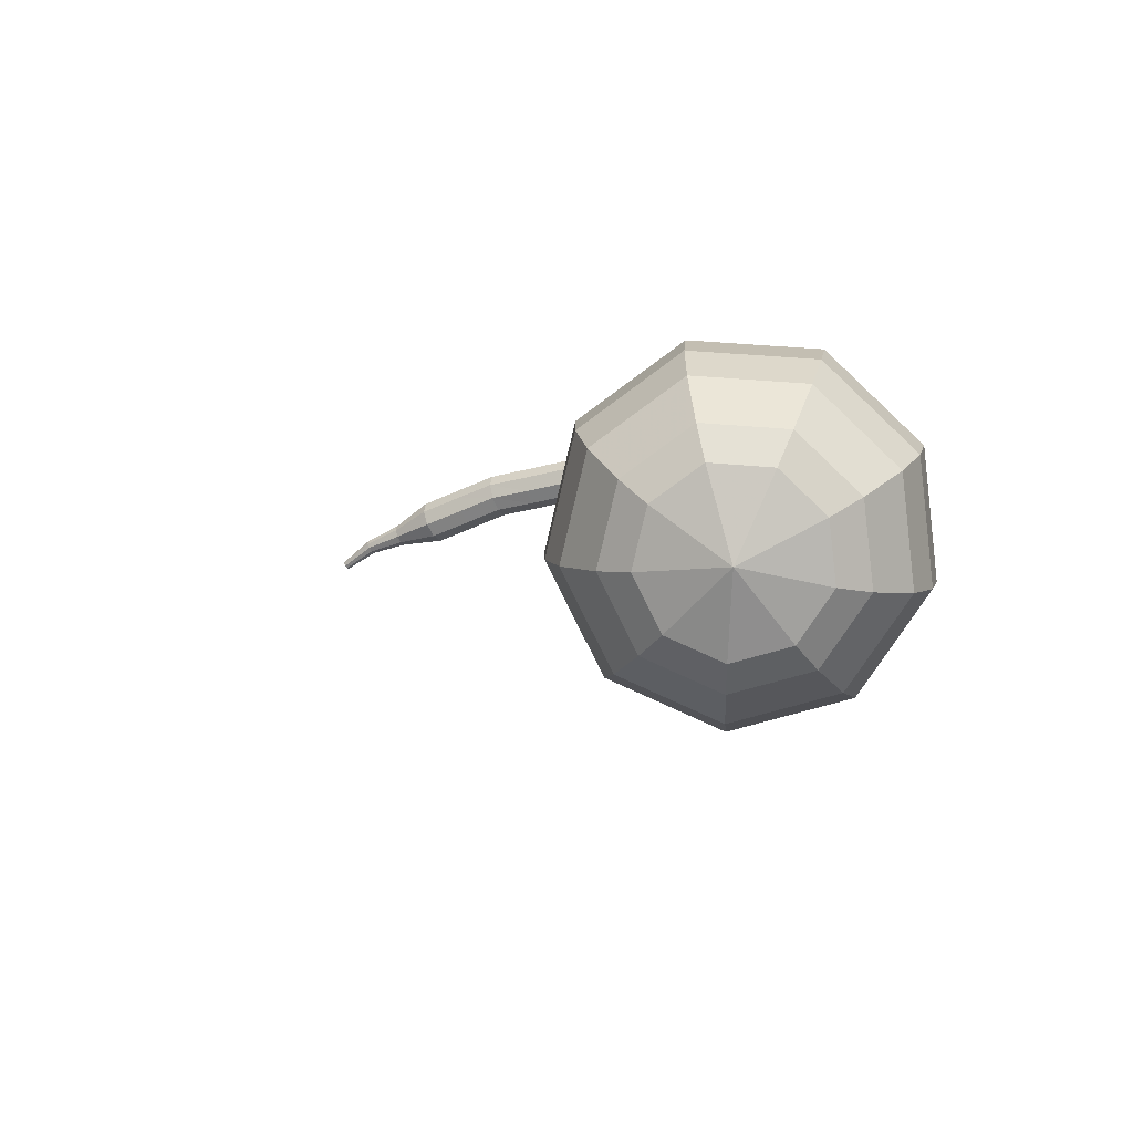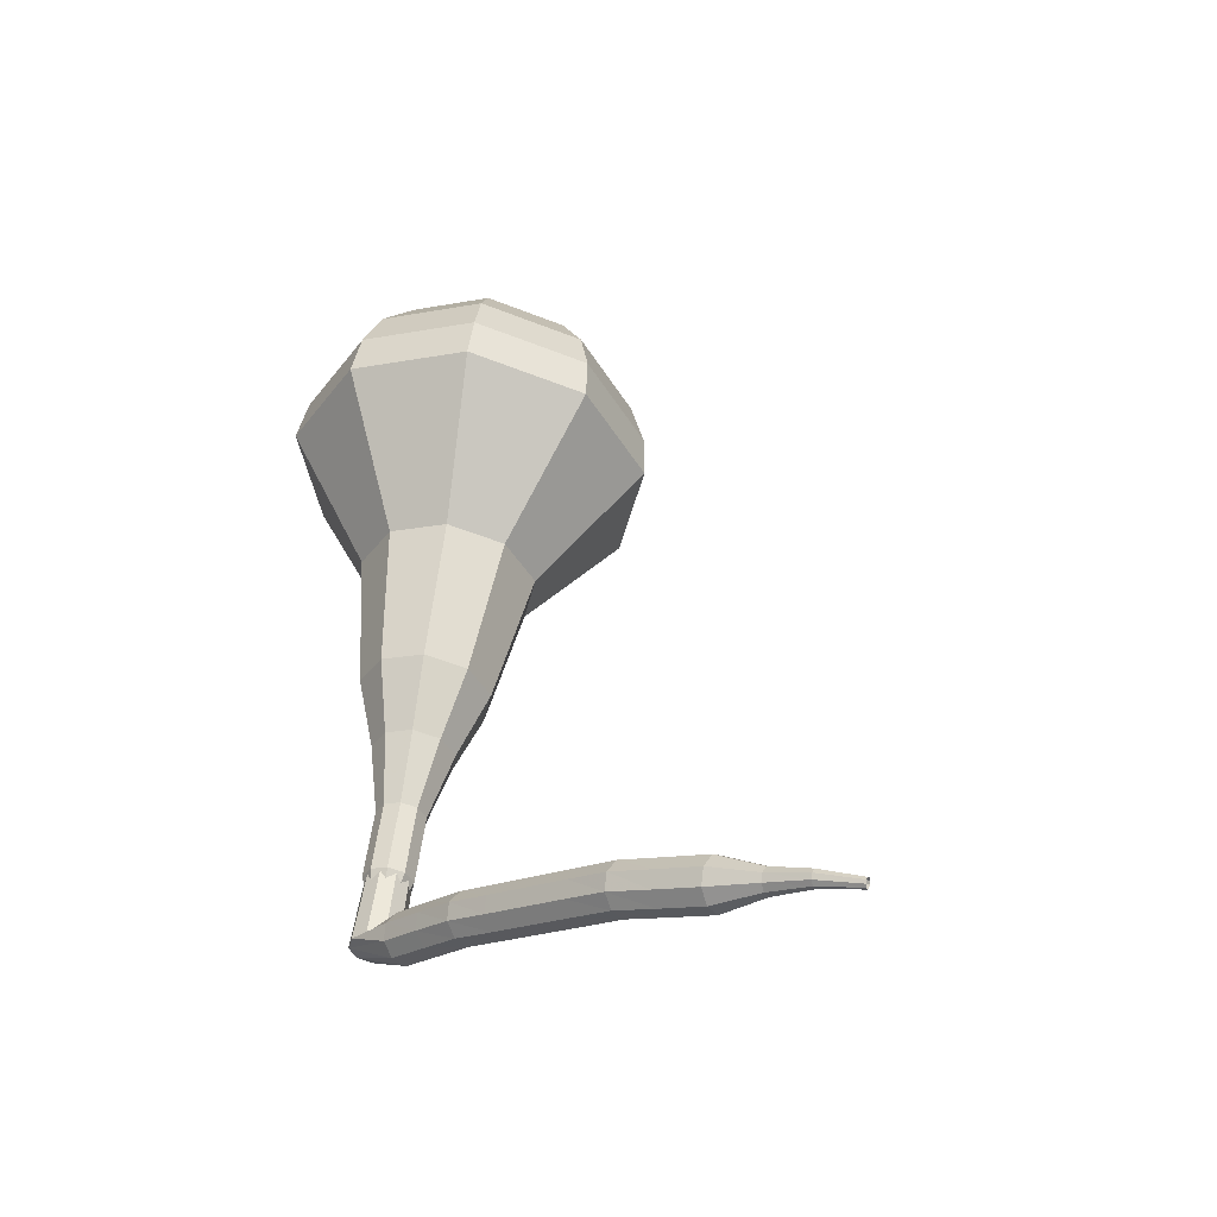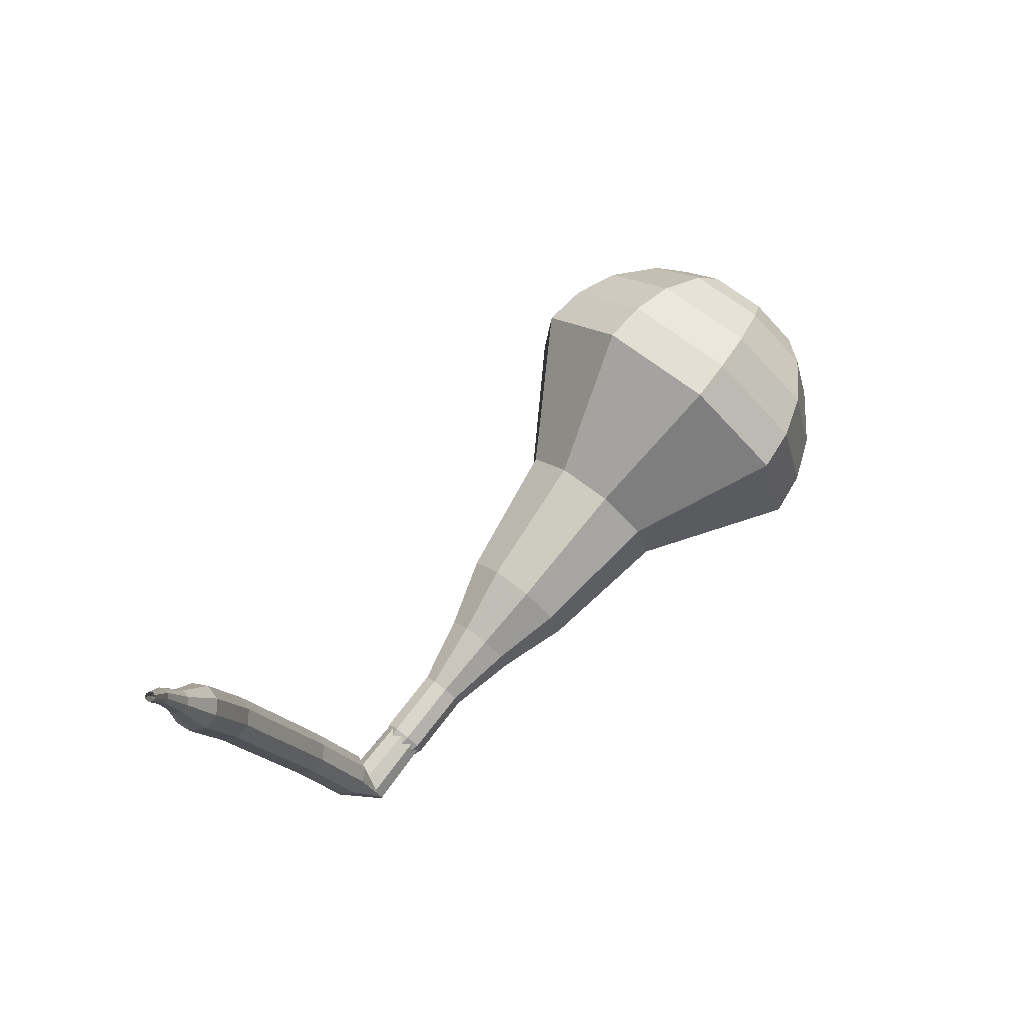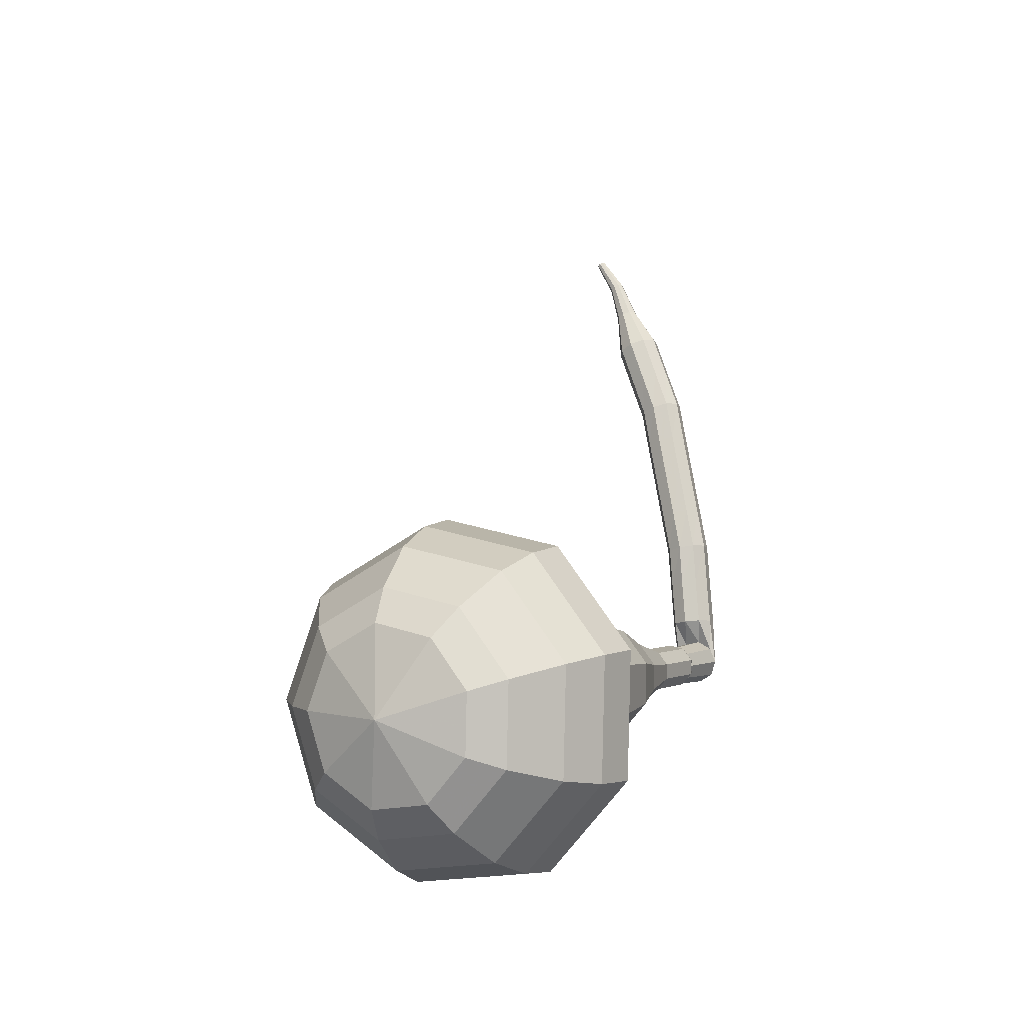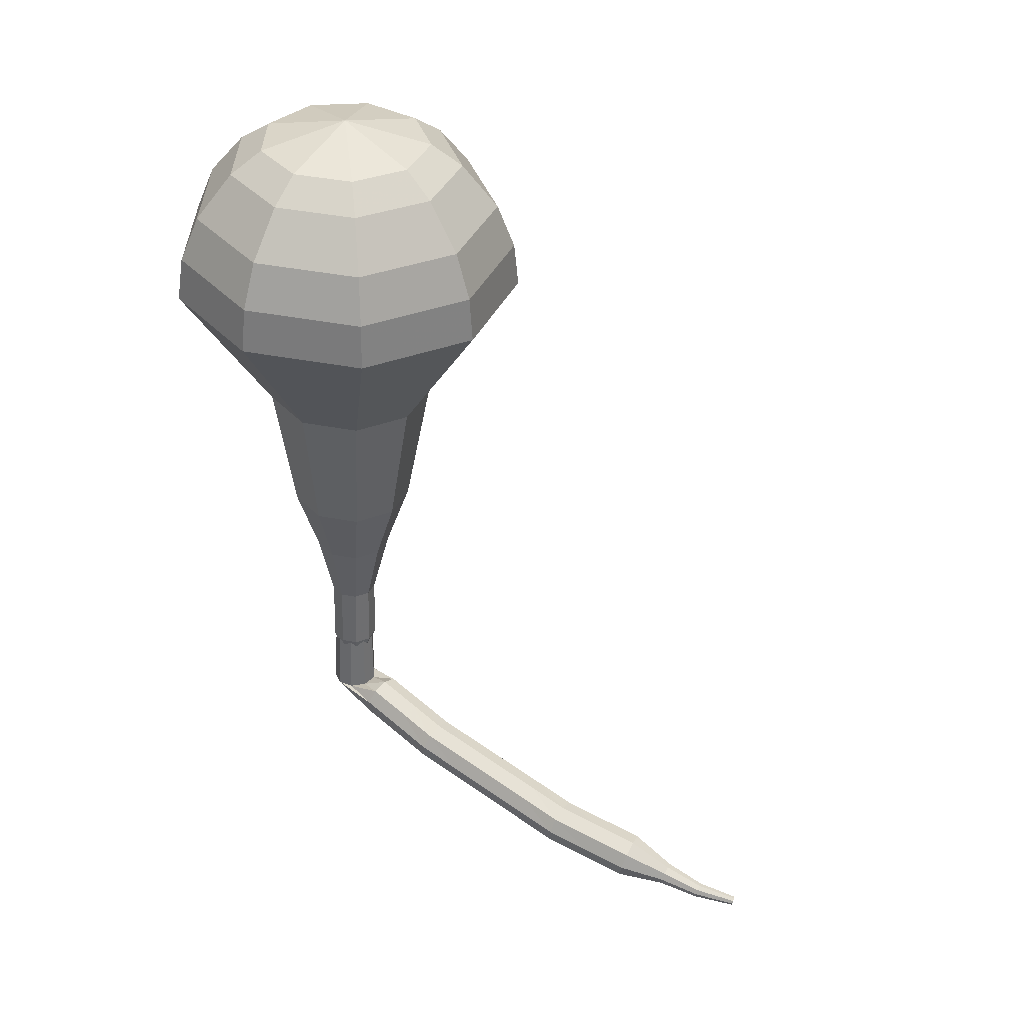
<metadata>
{"format":"obj","ext":"obj","renderer":"f3d","projection":"perspective","resolution":1024,"background":"white","views":[{"elev":-20.6,"azim":32.7,"up":"+Y"},{"elev":-0.2,"azim":-133.4,"up":"+Z"},{"elev":-5.9,"azim":-64.8,"up":"+Z"},{"elev":62.6,"azim":84.5,"up":"+Z"},{"elev":75.8,"azim":-141.3,"up":"+Z"}]}
</metadata>
<code>
g tube1
v 164.1 143.2 164.4
v 166.5 141.9 162.4
v 169.6 142.6 161.3
v 172 144.9 161.7
v 172.6 147.8 163.3
v 171.1 150 165.4
v 168.1 150.3 167.1
v 165.1 148.7 167.4
v 163.5 145.9 166.4
v 164.1 143.2 164.4
v 165.5 143.5 165.1
v 167.2 142.6 163.7
v 169.5 143 162.9
v 171.3 144.8 163.1
v 171.7 146.9 164.3
v 170.6 148.5 165.9
v 168.4 148.7 167.1
v 166.3 147.6 167.4
v 165.1 145.5 166.6
v 165.5 143.5 165.1
v 168.8 145.2 165.8
v 168.8 145.2 165.8
v 168.8 145.2 165.8
v 168.8 145.2 165.8
v 168.8 145.2 165.8
v 168.8 145.2 165.8
v 168.8 145.2 165.8
v 168.8 145.2 165.8
v 168.8 145.2 165.8
v 168.8 145.2 165.8
v 158.2 161.4 141.8
v 158.3 160.9 141.4
v 158 160.3 141.2
v 157.5 160 141.3
v 156.9 160 141.6
v 156.6 160.4 142.1
v 156.6 161 142.4
v 157.1 161.5 142.5
v 157.7 161.7 142.3
v 158.2 161.4 141.8
v 155.6 161.8 142.4
v 155.4 161.6 141.8
v 155.3 161 141.4
v 155.3 160.4 141.6
v 155.4 159.9 142.1
v 155.6 159.9 142.7
v 155.8 160.3 143.2
v 155.8 161 143.3
v 155.8 161.6 143
v 155.6 161.8 142.4
v 153.7 161.9 142.9
v 153.5 161.7 142.3
v 153.4 161.1 142
v 153.4 160.4 142.1
v 153.6 160 142.6
v 153.8 160 143.3
v 153.9 160.4 143.8
v 154 161.1 143.9
v 153.9 161.7 143.5
v 153.7 161.9 142.9
v 151.9 162 143.4
v 151.8 161.7 142.8
v 151.7 161.1 142.5
v 151.7 160.5 142.6
v 151.9 160 143.1
v 152 160 143.8
v 152.2 160.5 144.3
v 152.2 161.1 144.4
v 152.1 161.7 144.1
v 151.9 162 143.4
v 150.1 161.8 143.8
v 150 161.6 143.2
v 149.9 161 142.8
v 150 160.3 143
v 150.2 159.9 143.5
v 150.3 159.9 144.1
v 150.4 160.3 144.7
v 150.4 161 144.8
v 150.2 161.6 144.4
v 150.1 161.8 143.8
v 148.2 161.7 144.2
v 148.1 161.5 143.6
v 148 160.9 143.3
v 148.1 160.2 143.4
v 148.3 159.8 143.9
v 148.4 159.8 144.5
v 148.5 160.2 145.1
v 148.5 160.9 145.2
v 148.3 161.5 144.8
v 148.2 161.7 144.2
v 146.3 161.6 144.6
v 146.2 161.3 144
v 146.1 160.7 143.7
v 146.2 160.1 143.8
v 146.4 159.6 144.3
v 146.5 159.6 145
v 146.6 160.1 145.5
v 146.6 160.8 145.6
v 146.4 161.3 145.2
v 146.3 161.6 144.6
v 144.5 161.4 145
v 144.4 161.2 144.4
v 144.5 160.6 144
v 144.6 159.9 144.1
v 144.7 159.5 144.7
v 144.8 159.5 145.3
v 144.8 160 145.8
v 144.8 160.6 146
v 144.6 161.2 145.6
v 144.5 161.4 145
v 142.7 161.1 145.2
v 142.7 160.8 144.5
v 142.8 160.2 144.2
v 142.9 159.6 144.3
v 143 159.2 144.8
v 143.1 159.2 145.5
v 143.1 159.6 146
v 143 160.3 146.2
v 142.8 160.9 145.8
v 142.7 161.1 145.2
v 140.8 160.7 145.4
v 140.8 160.4 144.7
v 140.9 159.9 144.4
v 141 159.2 144.5
v 141.2 158.8 145
v 141.2 158.8 145.7
v 141.2 159.2 146.2
v 141.1 159.9 146.4
v 140.9 160.5 146
v 140.8 160.7 145.4
v 139 159.8 145.6
v 139 159.7 145.3
v 139 159.4 145.1
v 139.1 159.1 145.2
v 139.2 158.9 145.4
v 139.2 158.9 145.8
v 139.2 159.1 146
v 139.1 159.4 146.1
v 139.1 159.7 145.9
v 139 159.8 145.6
v 137.3 159.3 145.8
v 137.3 159.2 145.6
v 137.4 159 145.4
v 137.5 158.8 145.5
v 137.5 158.7 145.7
v 137.5 158.7 145.9
v 137.5 158.8 146.1
v 137.4 159 146.1
v 137.4 159.2 146
v 137.3 159.3 145.8
v 135.8 158.5 145.7
v 135.8 158.5 145.6
v 135.8 158.4 145.5
v 135.9 158.3 145.5
v 135.9 158.2 145.6
v 135.9 158.2 145.8
v 135.9 158.2 145.9
v 135.8 158.4 145.9
v 135.8 158.5 145.8
v 135.8 158.5 145.7
f 1 2 12
f 12 11 1
f 2 3 13
f 13 12 2
f 3 4 14
f 14 13 3
f 4 5 15
f 15 14 4
f 5 6 16
f 16 15 5
f 6 7 17
f 17 16 6
f 7 8 18
f 18 17 7
f 8 9 19
f 19 18 8
f 9 10 20
f 20 19 9
f 11 12 22
f 22 21 11
f 12 13 23
f 23 22 12
f 13 14 24
f 24 23 13
f 14 15 25
f 25 24 14
f 15 16 26
f 26 25 15
f 16 17 27
f 27 26 16
f 17 18 28
f 28 27 17
f 18 19 29
f 29 28 18
f 19 20 30
f 30 29 19
f 21 22 32
f 32 31 21
f 22 23 33
f 33 32 22
f 23 24 34
f 34 33 23
f 24 25 35
f 35 34 24
f 25 26 36
f 36 35 25
f 26 27 37
f 37 36 26
f 27 28 38
f 38 37 27
f 28 29 39
f 39 38 28
f 29 30 40
f 40 39 29
f 31 32 42
f 42 41 31
f 32 33 43
f 43 42 32
f 33 34 44
f 44 43 33
f 34 35 45
f 45 44 34
f 35 36 46
f 46 45 35
f 36 37 47
f 47 46 36
f 37 38 48
f 48 47 37
f 38 39 49
f 49 48 38
f 39 40 50
f 50 49 39
f 41 42 52
f 52 51 41
f 42 43 53
f 53 52 42
f 43 44 54
f 54 53 43
f 44 45 55
f 55 54 44
f 45 46 56
f 56 55 45
f 46 47 57
f 57 56 46
f 47 48 58
f 58 57 47
f 48 49 59
f 59 58 48
f 49 50 60
f 60 59 49
f 51 52 62
f 62 61 51
f 52 53 63
f 63 62 52
f 53 54 64
f 64 63 53
f 54 55 65
f 65 64 54
f 55 56 66
f 66 65 55
f 56 57 67
f 67 66 56
f 57 58 68
f 68 67 57
f 58 59 69
f 69 68 58
f 59 60 70
f 70 69 59
f 61 62 72
f 72 71 61
f 62 63 73
f 73 72 62
f 63 64 74
f 74 73 63
f 64 65 75
f 75 74 64
f 65 66 76
f 76 75 65
f 66 67 77
f 77 76 66
f 67 68 78
f 78 77 67
f 68 69 79
f 79 78 68
f 69 70 80
f 80 79 69
f 71 72 82
f 82 81 71
f 72 73 83
f 83 82 72
f 73 74 84
f 84 83 73
f 74 75 85
f 85 84 74
f 75 76 86
f 86 85 75
f 76 77 87
f 87 86 76
f 77 78 88
f 88 87 77
f 78 79 89
f 89 88 78
f 79 80 90
f 90 89 79
f 81 82 92
f 92 91 81
f 82 83 93
f 93 92 82
f 83 84 94
f 94 93 83
f 84 85 95
f 95 94 84
f 85 86 96
f 96 95 85
f 86 87 97
f 97 96 86
f 87 88 98
f 98 97 87
f 88 89 99
f 99 98 88
f 89 90 100
f 100 99 89
f 91 92 102
f 102 101 91
f 92 93 103
f 103 102 92
f 93 94 104
f 104 103 93
f 94 95 105
f 105 104 94
f 95 96 106
f 106 105 95
f 96 97 107
f 107 106 96
f 97 98 108
f 108 107 97
f 98 99 109
f 109 108 98
f 99 100 110
f 110 109 99
f 101 102 112
f 112 111 101
f 102 103 113
f 113 112 102
f 103 104 114
f 114 113 103
f 104 105 115
f 115 114 104
f 105 106 116
f 116 115 105
f 106 107 117
f 117 116 106
f 107 108 118
f 118 117 107
f 108 109 119
f 119 118 108
f 109 110 120
f 120 119 109
f 111 112 122
f 122 121 111
f 112 113 123
f 123 122 112
f 113 114 124
f 124 123 113
f 114 115 125
f 125 124 114
f 115 116 126
f 126 125 115
f 116 117 127
f 127 126 116
f 117 118 128
f 128 127 117
f 118 119 129
f 129 128 118
f 119 120 130
f 130 129 119
f 121 122 132
f 132 131 121
f 122 123 133
f 133 132 122
f 123 124 134
f 134 133 123
f 124 125 135
f 135 134 124
f 125 126 136
f 136 135 125
f 126 127 137
f 137 136 126
f 127 128 138
f 138 137 127
f 128 129 139
f 139 138 128
f 129 130 140
f 140 139 129
f 131 132 142
f 142 141 131
f 132 133 143
f 143 142 132
f 133 134 144
f 144 143 133
f 134 135 145
f 145 144 134
f 135 136 146
f 146 145 135
f 136 137 147
f 147 146 136
f 137 138 148
f 148 147 137
f 138 139 149
f 149 148 138
f 139 140 150
f 150 149 139
f 141 142 152
f 152 151 141
f 142 143 153
f 153 152 142
f 143 144 154
f 154 153 143
f 144 145 155
f 155 154 144
f 145 146 156
f 156 155 145
f 146 147 157
f 157 156 146
f 147 148 158
f 158 157 147
f 148 149 159
f 159 158 148
f 149 150 160
f 160 159 149
v 157.4 160.8 141.8
v 157.4 160.8 141.8
v 157.4 160.8 141.8
v 157.4 160.8 141.8
v 157.4 160.8 141.8
v 157.4 160.8 141.8
v 157.4 160.8 141.8
v 157.4 160.8 141.8
v 157.4 160.8 141.8
v 157.4 160.8 141.8
v 157.7 158.7 144.1
v 158.2 158.5 143.7
v 158.8 158.6 143.5
v 159.3 159.1 143.6
v 159.4 159.7 143.9
v 159.1 160.1 144.3
v 158.5 160.2 144.7
v 157.9 159.8 144.7
v 157.6 159.3 144.5
v 157.7 158.7 144.1
v 158.8 157.3 146.4
v 159.3 157 146
v 159.9 157.1 145.8
v 160.4 157.6 145.8
v 160.5 158.2 146.2
v 160.2 158.6 146.6
v 159.6 158.7 146.9
v 159 158.4 147
v 158.7 157.8 146.8
v 158.8 157.3 146.4
v 159.3 155.4 148.7
v 160.1 154.9 148
v 161.2 155.2 147.6
v 162 155.9 147.7
v 162.2 156.9 148.3
v 161.7 157.7 149
v 160.7 157.8 149.6
v 159.7 157.2 149.7
v 159.1 156.3 149.3
v 159.3 155.4 148.7
v 159.6 153.3 150.9
v 160.9 152.6 149.9
v 162.5 153 149.3
v 163.8 154.2 149.5
v 164.1 155.8 150.4
v 163.3 156.9 151.5
v 161.7 157.1 152.4
v 160.2 156.3 152.6
v 159.3 154.8 152
v 159.6 153.3 150.9
v 160.9 149.8 155.5
v 162.7 148.9 154
v 165 149.3 153.2
v 166.8 151 153.5
v 167.2 153.2 154.7
v 166 154.7 156.2
v 163.9 155 157.4
v 161.7 153.8 157.7
v 160.5 151.8 156.9
v 160.9 149.8 155.5
v 159.9 144.6 160
v 163.6 142.6 157
v 168.3 143.6 155.4
v 172 147.1 155.9
v 172.9 151.5 158.4
v 170.5 154.8 161.6
v 166.1 155.3 164.1
v 161.6 152.9 164.6
v 159.1 148.7 163
v 159.9 144.6 160
v 160.8 143.8 161.5
v 164.3 141.8 158.5
v 168.9 142.8 157
v 172.5 146.2 157.5
v 173.3 150.5 159.9
v 171.1 153.6 163
v 166.7 154.2 165.4
v 162.4 151.8 165.9
v 160 147.7 164.4
v 160.8 143.8 161.5
v 162.1 143.3 162.9
v 165.3 141.5 160.3
v 169.4 142.4 158.9
v 172.6 145.5 159.4
v 173.3 149.3 161.5
v 171.3 152.1 164.3
v 167.4 152.6 166.4
v 163.5 150.5 166.9
v 161.4 146.8 165.5
v 162.1 143.3 162.9
v 164.1 143.2 164.4
v 166.5 141.9 162.4
v 169.6 142.6 161.3
v 172 144.9 161.7
v 172.6 147.8 163.3
v 171.1 150 165.4
v 168.1 150.3 167.1
v 165.1 148.7 167.4
v 163.5 145.9 166.4
v 164.1 143.2 164.4
v 165.5 143.5 165.1
v 167.2 142.6 163.7
v 169.5 143 162.9
v 171.3 144.8 163.1
v 171.7 146.9 164.3
v 170.6 148.5 165.9
v 168.4 148.7 167.1
v 166.3 147.6 167.4
v 165.1 145.5 166.6
v 165.5 143.5 165.1
v 168.8 145.2 165.8
v 168.8 145.2 165.8
v 168.8 145.2 165.8
v 168.8 145.2 165.8
v 168.8 145.2 165.8
v 168.8 145.2 165.8
v 168.8 145.2 165.8
v 168.8 145.2 165.8
v 168.8 145.2 165.8
v 168.8 145.2 165.8
f 161 162 172
f 172 171 161
f 162 163 173
f 173 172 162
f 163 164 174
f 174 173 163
f 164 165 175
f 175 174 164
f 165 166 176
f 176 175 165
f 166 167 177
f 177 176 166
f 167 168 178
f 178 177 167
f 168 169 179
f 179 178 168
f 169 170 180
f 180 179 169
f 171 172 182
f 182 181 171
f 172 173 183
f 183 182 172
f 173 174 184
f 184 183 173
f 174 175 185
f 185 184 174
f 175 176 186
f 186 185 175
f 176 177 187
f 187 186 176
f 177 178 188
f 188 187 177
f 178 179 189
f 189 188 178
f 179 180 190
f 190 189 179
f 181 182 192
f 192 191 181
f 182 183 193
f 193 192 182
f 183 184 194
f 194 193 183
f 184 185 195
f 195 194 184
f 185 186 196
f 196 195 185
f 186 187 197
f 197 196 186
f 187 188 198
f 198 197 187
f 188 189 199
f 199 198 188
f 189 190 200
f 200 199 189
f 191 192 202
f 202 201 191
f 192 193 203
f 203 202 192
f 193 194 204
f 204 203 193
f 194 195 205
f 205 204 194
f 195 196 206
f 206 205 195
f 196 197 207
f 207 206 196
f 197 198 208
f 208 207 197
f 198 199 209
f 209 208 198
f 199 200 210
f 210 209 199
f 201 202 212
f 212 211 201
f 202 203 213
f 213 212 202
f 203 204 214
f 214 213 203
f 204 205 215
f 215 214 204
f 205 206 216
f 216 215 205
f 206 207 217
f 217 216 206
f 207 208 218
f 218 217 207
f 208 209 219
f 219 218 208
f 209 210 220
f 220 219 209
f 211 212 222
f 222 221 211
f 212 213 223
f 223 222 212
f 213 214 224
f 224 223 213
f 214 215 225
f 225 224 214
f 215 216 226
f 226 225 215
f 216 217 227
f 227 226 216
f 217 218 228
f 228 227 217
f 218 219 229
f 229 228 218
f 219 220 230
f 230 229 219
f 221 222 232
f 232 231 221
f 222 223 233
f 233 232 222
f 223 224 234
f 234 233 223
f 224 225 235
f 235 234 224
f 225 226 236
f 236 235 225
f 226 227 237
f 237 236 226
f 227 228 238
f 238 237 227
f 228 229 239
f 239 238 228
f 229 230 240
f 240 239 229
f 231 232 242
f 242 241 231
f 232 233 243
f 243 242 232
f 233 234 244
f 244 243 233
f 234 235 245
f 245 244 234
f 235 236 246
f 246 245 235
f 236 237 247
f 247 246 236
f 237 238 248
f 248 247 237
f 238 239 249
f 249 248 238
f 239 240 250
f 250 249 239
f 241 242 252
f 252 251 241
f 242 243 253
f 253 252 242
f 243 244 254
f 254 253 243
f 244 245 255
f 255 254 244
f 245 246 256
f 256 255 245
f 246 247 257
f 257 256 246
f 247 248 258
f 258 257 247
f 248 249 259
f 259 258 248
f 249 250 260
f 260 259 249
f 251 252 262
f 262 261 251
f 252 253 263
f 263 262 252
f 253 254 264
f 264 263 253
f 254 255 265
f 265 264 254
f 255 256 266
f 266 265 255
f 256 257 267
f 267 266 256
f 257 258 268
f 268 267 257
f 258 259 269
f 269 268 258
f 259 260 270
f 270 269 259
f 261 262 272
f 272 271 261
f 262 263 273
f 273 272 262
f 263 264 274
f 274 273 263
f 264 265 275
f 275 274 264
f 265 266 276
f 276 275 265
f 266 267 277
f 277 276 266
f 267 268 278
f 278 277 267
f 268 269 279
f 279 278 268
f 269 270 280
f 280 279 269
g

</code>
